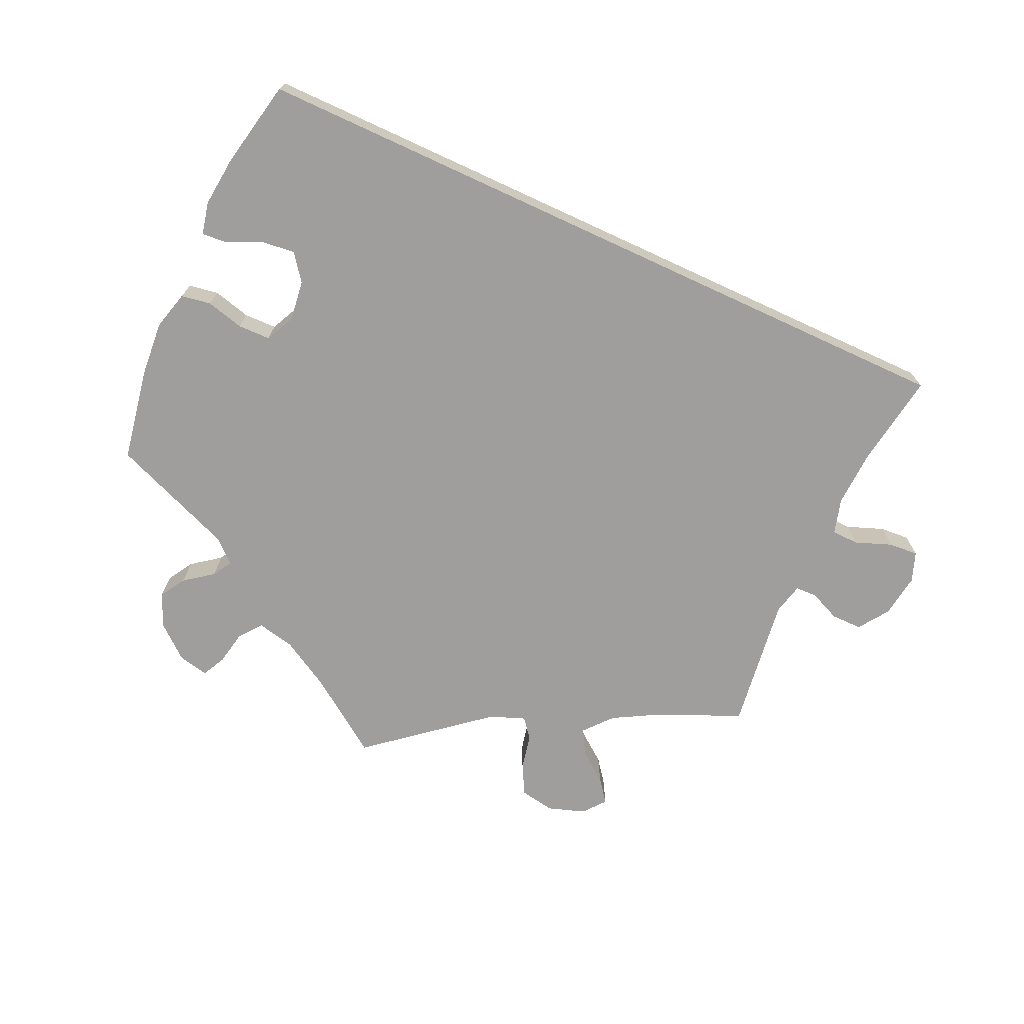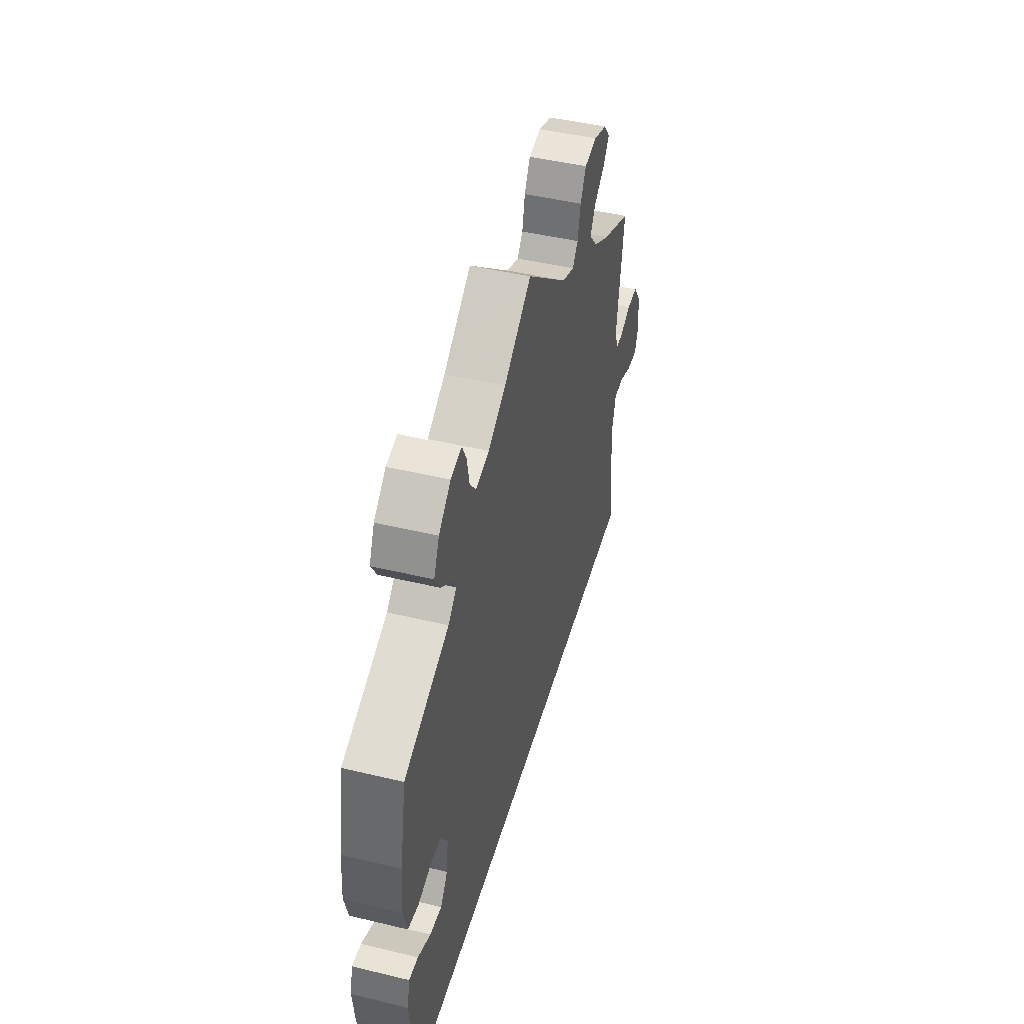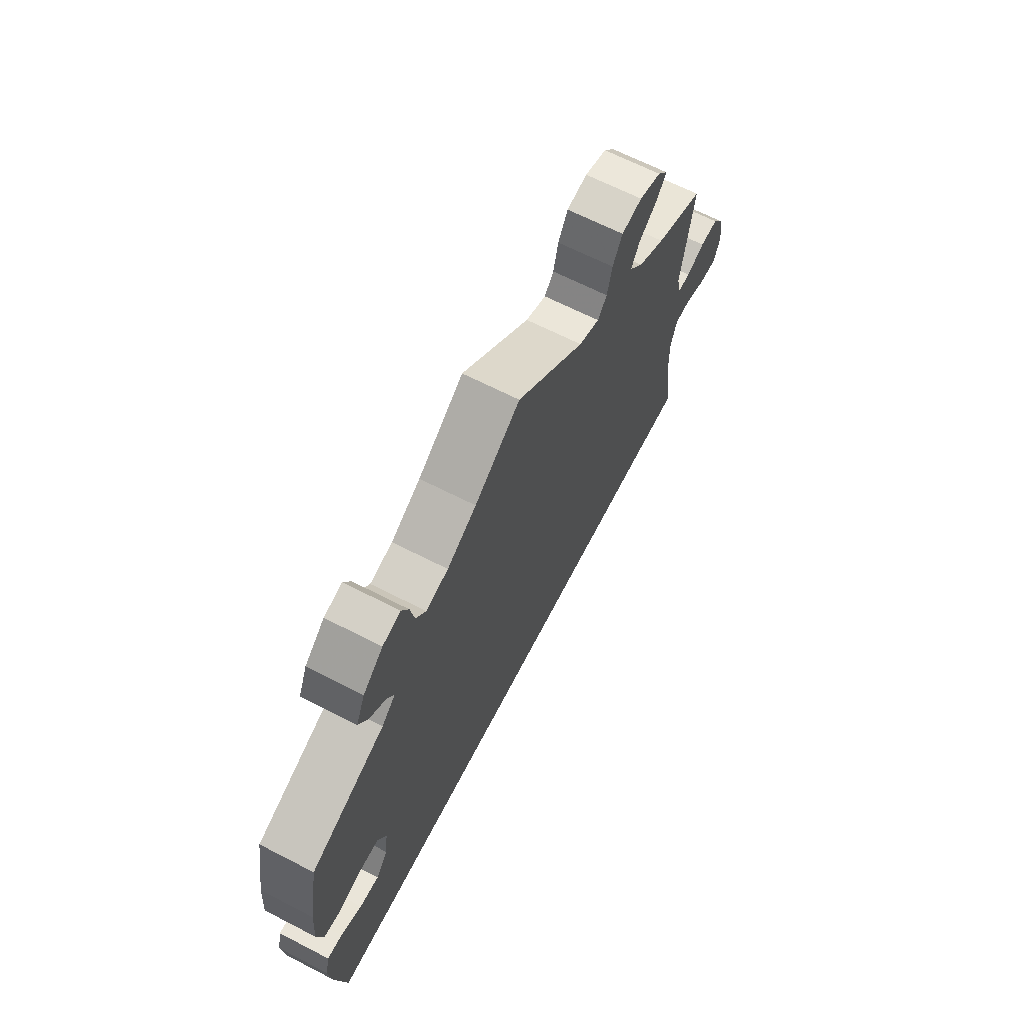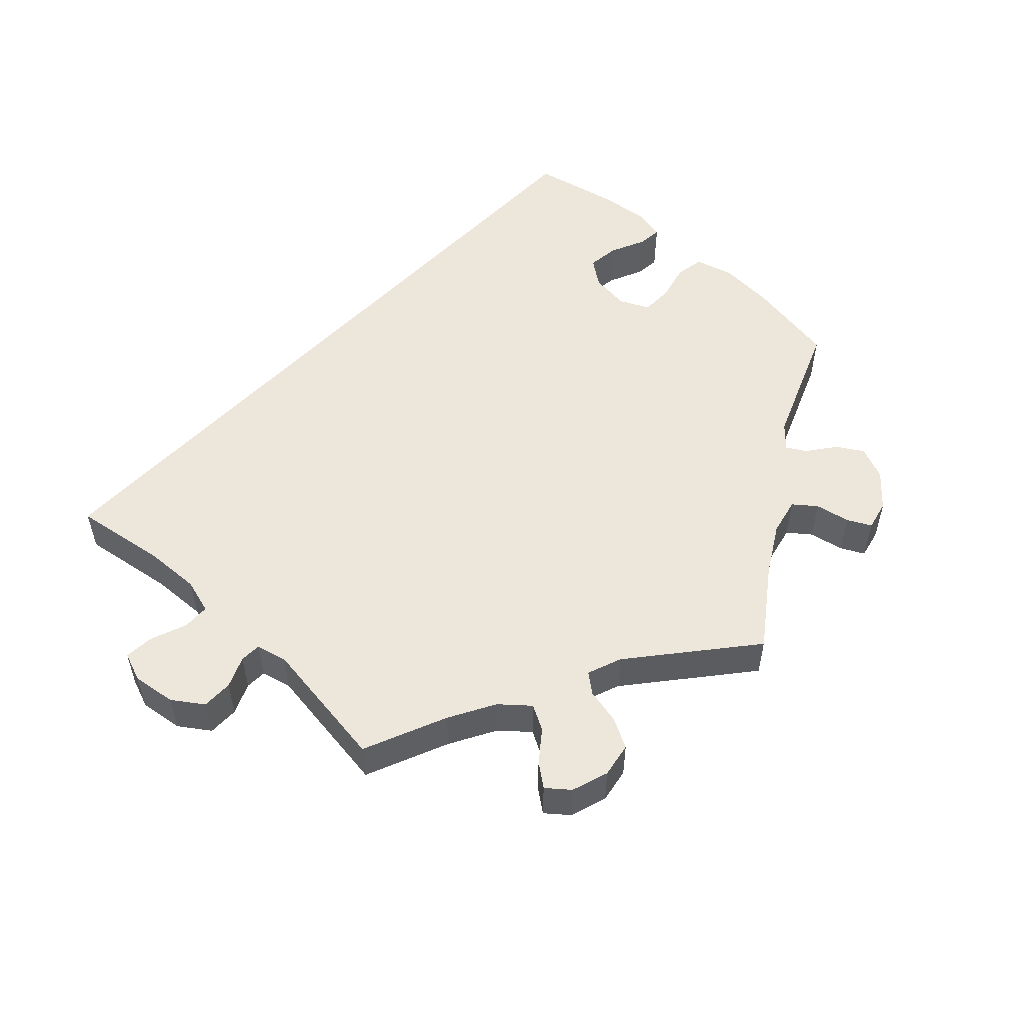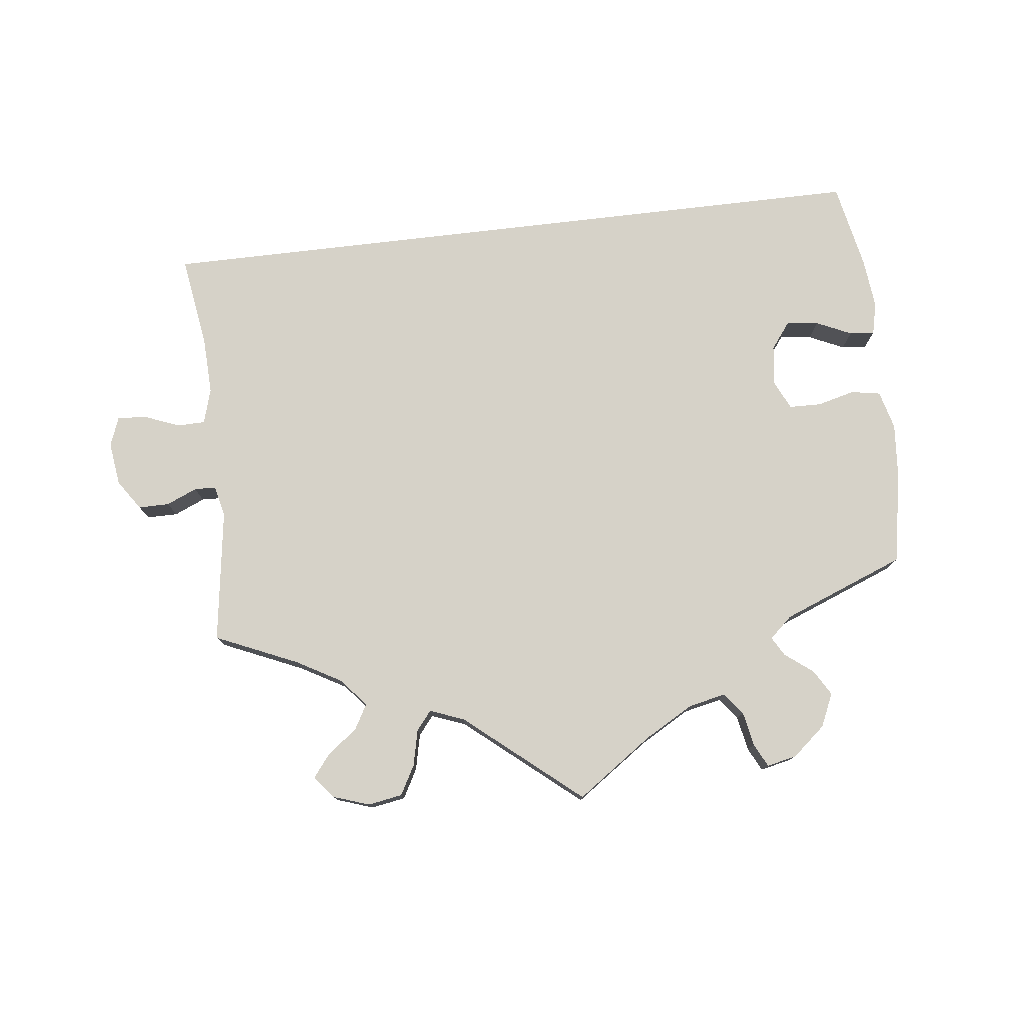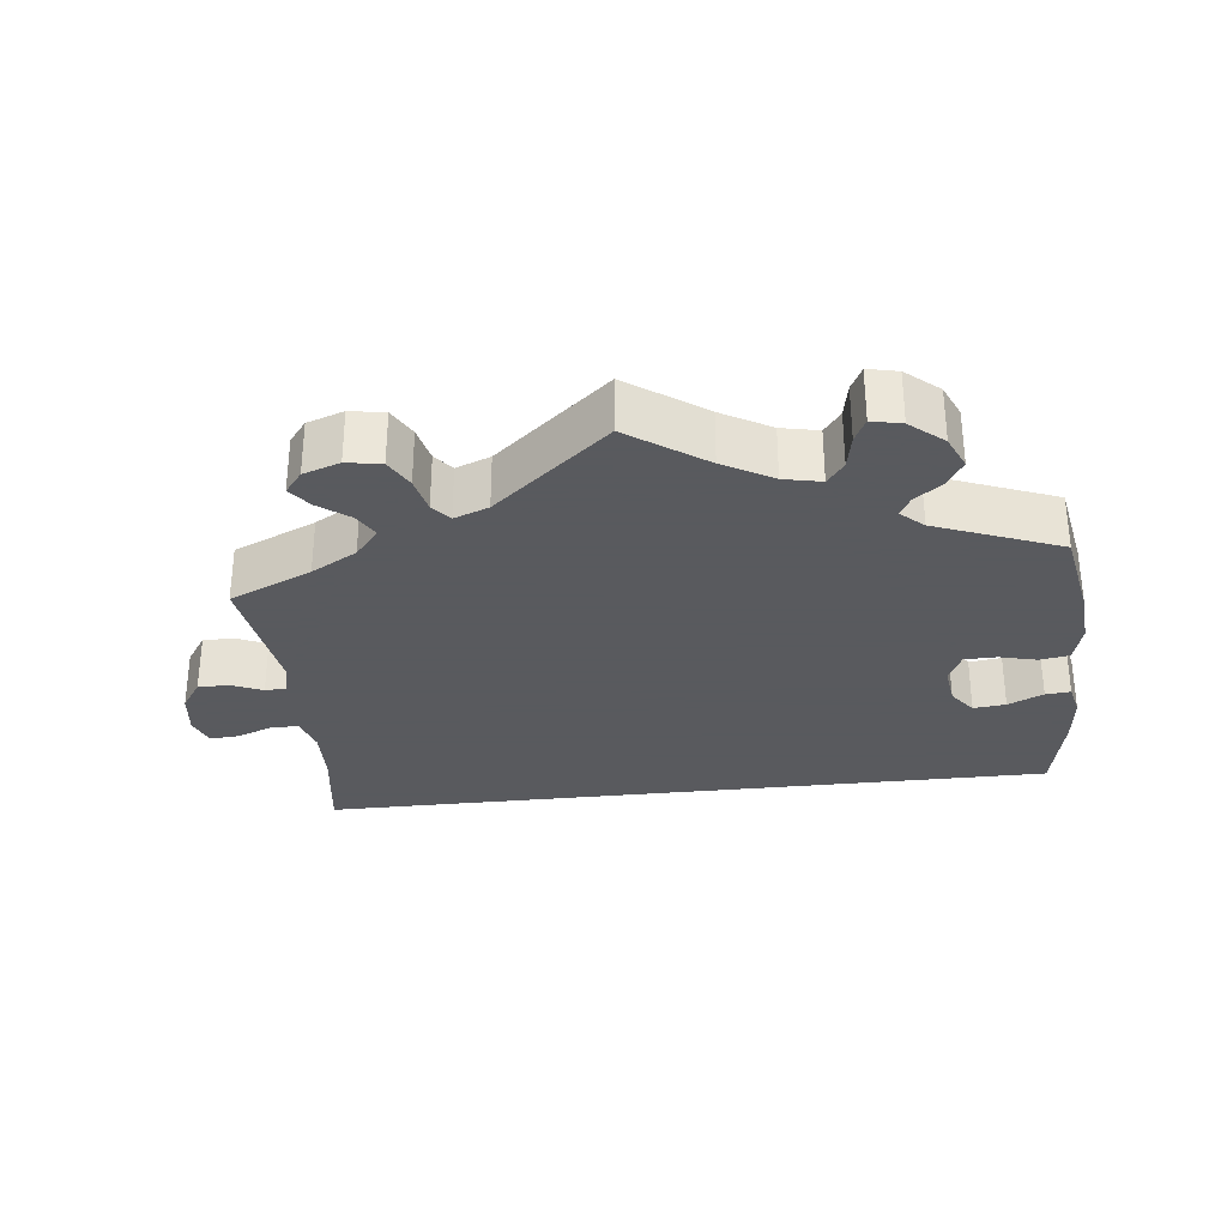
<metadata>
{"format":"obj","ext":"obj","renderer":"f3d","projection":"perspective","resolution":1024,"background":"white","views":[{"elev":-71.0,"azim":155.2,"up":"+Y"},{"elev":45.5,"azim":105.5,"up":"+Z"},{"elev":65.9,"azim":117.3,"up":"+Z"},{"elev":52.7,"azim":-47.1,"up":"+Y"},{"elev":77.7,"azim":-6.7,"up":"+Y"},{"elev":-31.2,"azim":6.5,"up":"+Y"}]}
</metadata>
<code>
v -0.482 0.07 -0.162
v -0.479 0.07 -0.086
v -0.493 0.07 -0.038
v -0.53 0.07 -0.037
v -0.579 0.07 -0.056
v -0.619 0.07 -0.059
v -0.634 0.07 -0.019
v -0.626 0.07 0.04
v -0.598 0.07 0.081
v -0.556 0.07 0.081
v -0.514 0.07 0.063
v -0.485 0.07 0.064
v -0.475 0.07 0.106
v -0.501 0.07 0.288
v -0.389 0.07 0.337
v -0.327 0.07 0.372
v -0.295 0.07 0.41
v -0.314 0.07 0.444
v -0.355 0.07 0.475
v -0.379 0.07 0.506
v -0.355 0.07 0.536
v -0.305 0.07 0.553
v -0.258 0.07 0.545
v -0.236 0.07 0.505
v -0.225 0.07 0.456
v -0.204 0.07 0.43
v -0.157 0.07 0.448
v -0.001 0.07 0.578
v 0.103 0.07 0.505
v 0.17 0.07 0.467
v 0.221 0.07 0.456
v 0.244 0.07 0.486
v 0.253 0.07 0.533
v 0.269 0.07 0.565
v 0.31 0.07 0.556
v 0.355 0.07 0.518
v 0.375 0.07 0.473
v 0.354 0.07 0.438
v 0.316 0.07 0.409
v 0.301 0.07 0.383
v 0.332 0.07 0.355
v 0.5 0.07 0.289
v 0.523 0.07 0.164
v 0.529 0.07 0.089
v 0.515 0.07 0.036
v 0.475 0.07 0.029
v 0.424 0.07 0.042
v 0.38 0.07 0.041
v 0.361 0.07 0.001
v 0.368 0.07 -0.053
v 0.395 0.07 -0.089
v 0.439 0.07 -0.084
v 0.487 0.07 -0.062
v 0.521 0.07 -0.059
v 0.531 0.07 -0.103
v 0.524 0.07 -0.171
v 0.5 0.07 -0.289
v -0.501 0.07 -0.289
v -0.482 0 -0.162
v -0.479 0 -0.086
v -0.493 0 -0.038
v -0.53 0 -0.037
v -0.579 0 -0.056
v -0.619 0 -0.059
v -0.634 0 -0.019
v -0.626 0 0.04
v -0.598 0 0.081
v -0.556 0 0.081
v -0.514 0 0.063
v -0.485 0 0.064
v -0.475 0 0.106
v -0.501 0 0.288
v -0.389 0 0.337
v -0.327 0 0.372
v -0.295 0 0.41
v -0.314 0 0.444
v -0.355 0 0.475
v -0.379 0 0.506
v -0.355 0 0.536
v -0.305 0 0.553
v -0.258 0 0.545
v -0.236 0 0.505
v -0.225 0 0.456
v -0.204 0 0.43
v -0.157 0 0.448
v -0.001 0 0.578
v 0.103 0 0.505
v 0.17 0 0.467
v 0.221 0 0.456
v 0.244 0 0.486
v 0.253 0 0.533
v 0.269 0 0.565
v 0.31 0 0.556
v 0.355 0 0.518
v 0.375 0 0.473
v 0.354 0 0.438
v 0.316 0 0.409
v 0.301 0 0.383
v 0.332 0 0.355
v 0.5 0 0.289
v 0.523 0 0.164
v 0.529 0 0.089
v 0.515 0 0.036
v 0.475 0 0.029
v 0.424 0 0.042
v 0.38 0 0.041
v 0.361 0 0.001
v 0.368 0 -0.053
v 0.395 0 -0.089
v 0.439 0 -0.084
v 0.487 0 -0.062
v 0.521 0 -0.059
v 0.531 0 -0.103
v 0.524 0 -0.171
v 0.5 0 -0.289
v -0.501 0 -0.289
f 57 58 1
f 56 57 1 2
f 55 56 2 3
f 52 53 54 55
f 51 52 55
f 51 55 3
f 50 51 3
f 49 50 3 4
f 48 49 4
f 44 45 46 47
f 44 47 48
f 41 42 43 44
f 40 41 44 48
f 36 37 38 39
f 36 39 40
f 35 36 40
f 32 33 34 35
f 31 32 35 40
f 30 31 40 48
f 27 28 29
f 26 27 29 30
f 22 23 24 25
f 22 25 26
f 21 22 26
f 18 19 20 21
f 17 18 21 26
f 16 17 26 30
f 13 14 15
f 12 13 15 16
f 8 9 10 11
f 8 11 12
f 7 8 12
f 4 5 6 7
f 4 7 12
f 16 30 48
f 4 12 16 48
f 59 116 115
f 60 59 115 114
f 61 60 114 113
f 113 112 111 110
f 113 110 109
f 61 113 109
f 61 109 108
f 62 61 108 107
f 62 107 106
f 105 104 103 102
f 106 105 102
f 102 101 100 99
f 106 102 99 98
f 97 96 95 94
f 98 97 94
f 98 94 93
f 93 92 91 90
f 98 93 90 89
f 106 98 89 88
f 87 86 85
f 88 87 85 84
f 83 82 81 80
f 84 83 80
f 84 80 79
f 79 78 77 76
f 84 79 76 75
f 88 84 75 74
f 73 72 71
f 74 73 71 70
f 69 68 67 66
f 70 69 66
f 70 66 65
f 65 64 63 62
f 70 65 62
f 106 88 74
f 106 74 70 62
f 1 59 60 2
f 2 60 61 3
f 3 61 62 4
f 4 62 63 5
f 5 63 64 6
f 6 64 65 7
f 7 65 66 8
f 8 66 67 9
f 9 67 68 10
f 10 68 69 11
f 11 69 70 12
f 12 70 71 13
f 13 71 72 14
f 14 72 73 15
f 15 73 74 16
f 16 74 75 17
f 17 75 76 18
f 18 76 77 19
f 19 77 78 20
f 20 78 79 21
f 21 79 80 22
f 22 80 81 23
f 23 81 82 24
f 24 82 83 25
f 25 83 84 26
f 26 84 85 27
f 27 85 86 28
f 28 86 87 29
f 29 87 88 30
f 30 88 89 31
f 31 89 90 32
f 32 90 91 33
f 33 91 92 34
f 34 92 93 35
f 35 93 94 36
f 36 94 95 37
f 37 95 96 38
f 38 96 97 39
f 39 97 98 40
f 40 98 99 41
f 41 99 100 42
f 42 100 101 43
f 43 101 102 44
f 44 102 103 45
f 45 103 104 46
f 46 104 105 47
f 47 105 106 48
f 48 106 107 49
f 49 107 108 50
f 50 108 109 51
f 51 109 110 52
f 52 110 111 53
f 53 111 112 54
f 54 112 113 55
f 55 113 114 56
f 56 114 115 57
f 57 115 116 58
f 58 116 59 1

</code>
